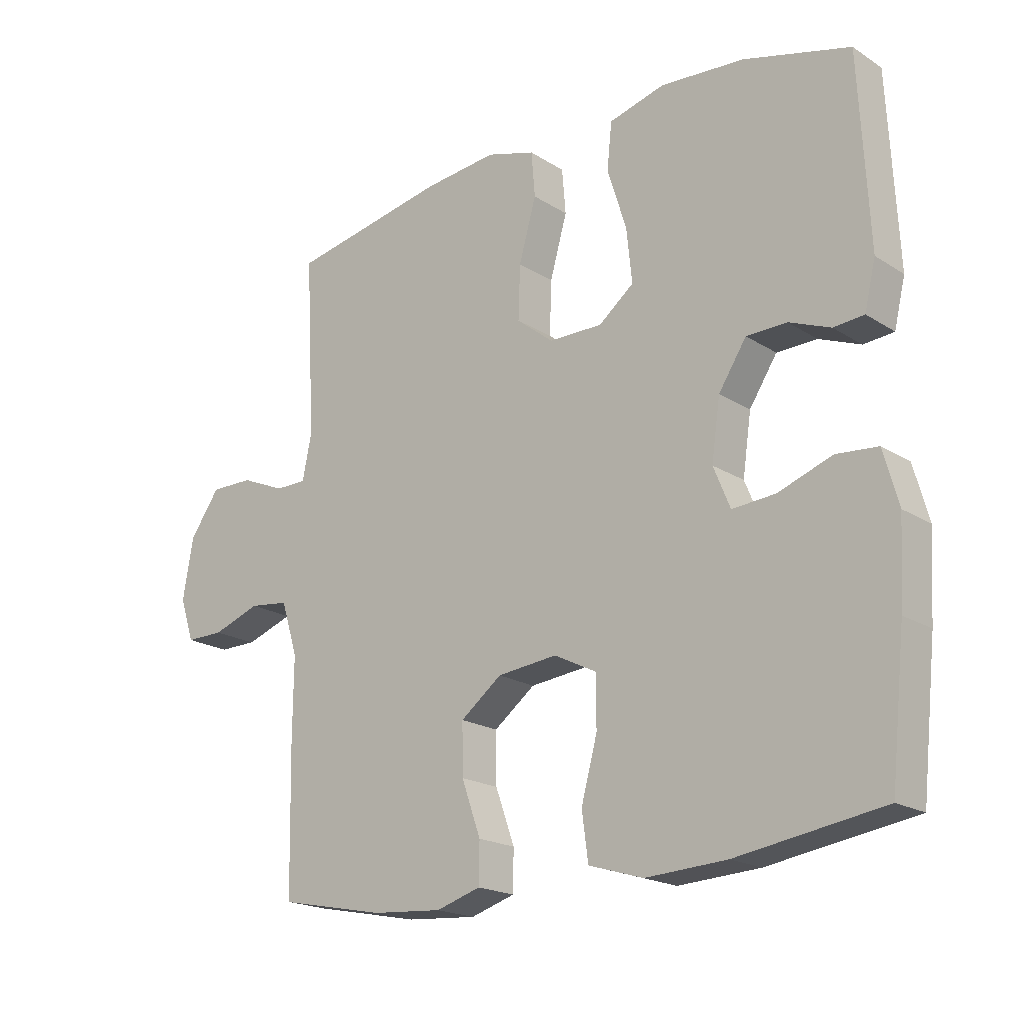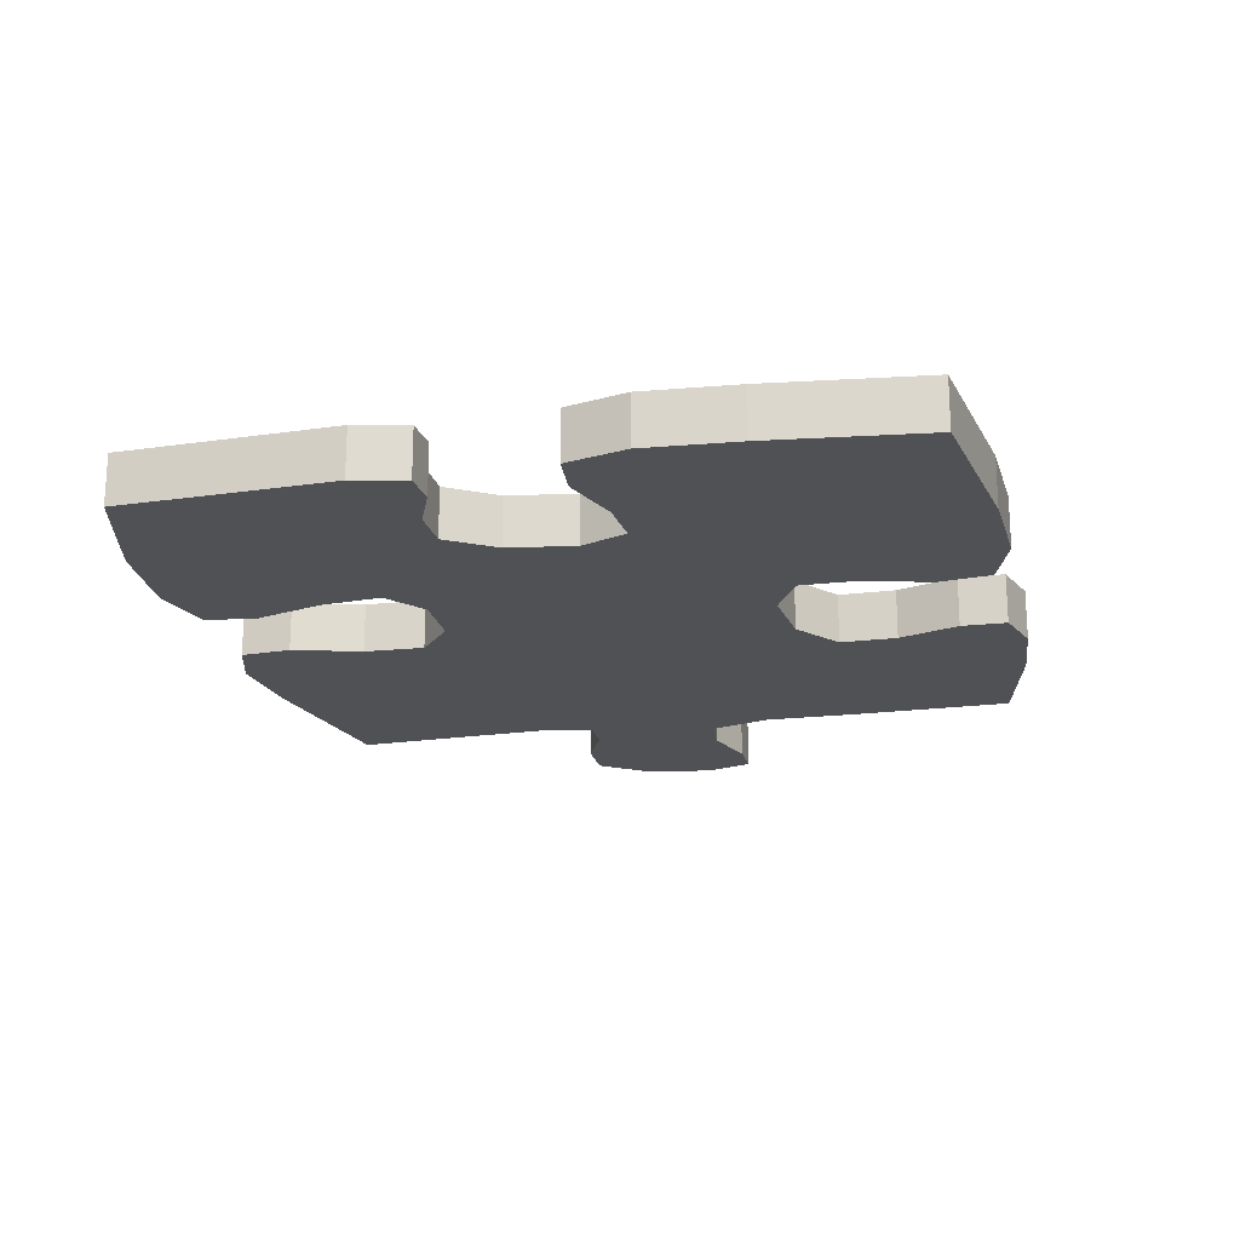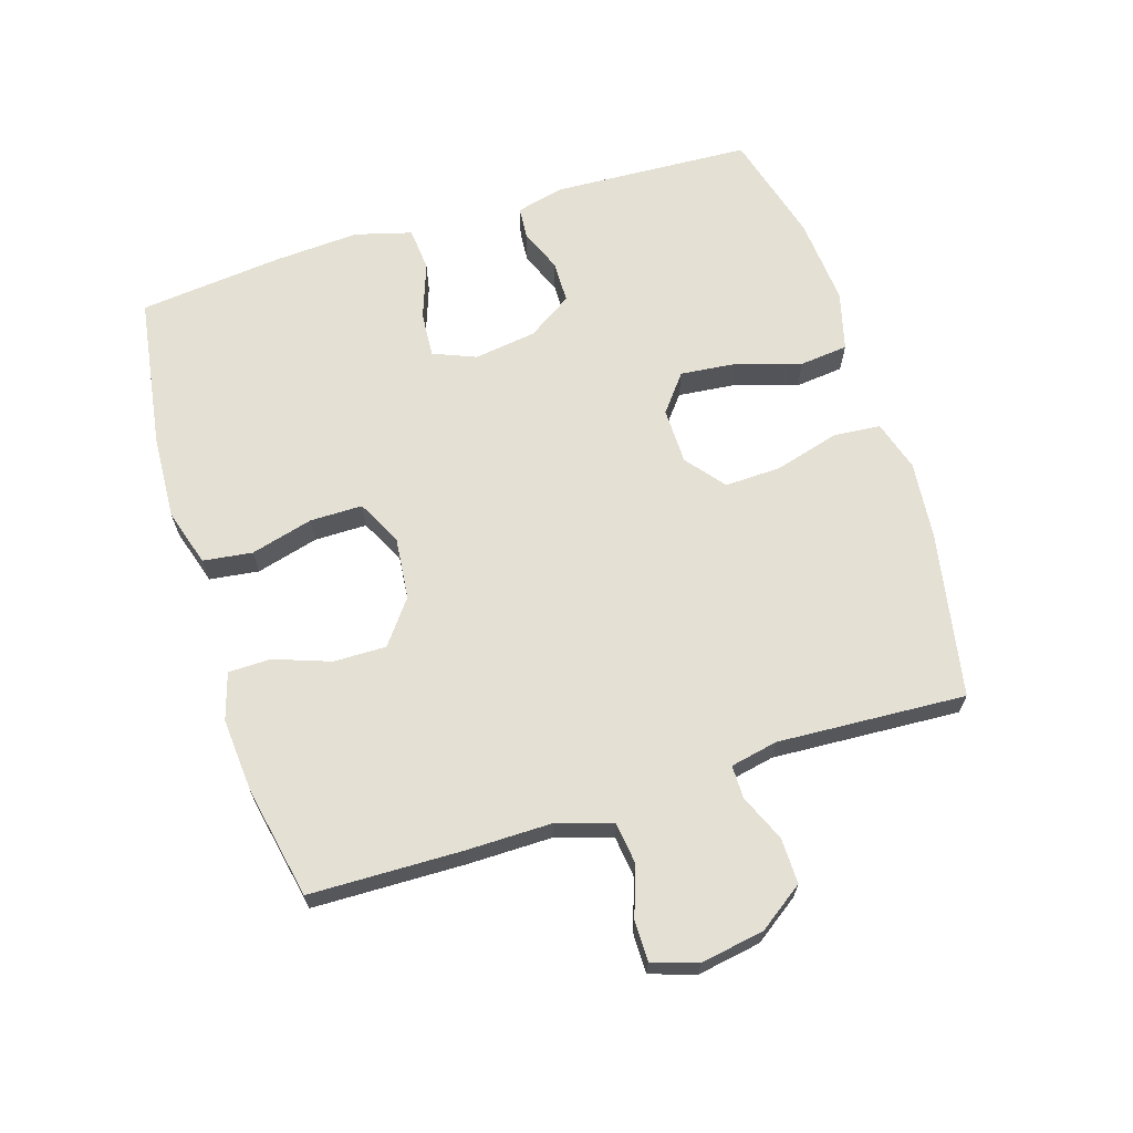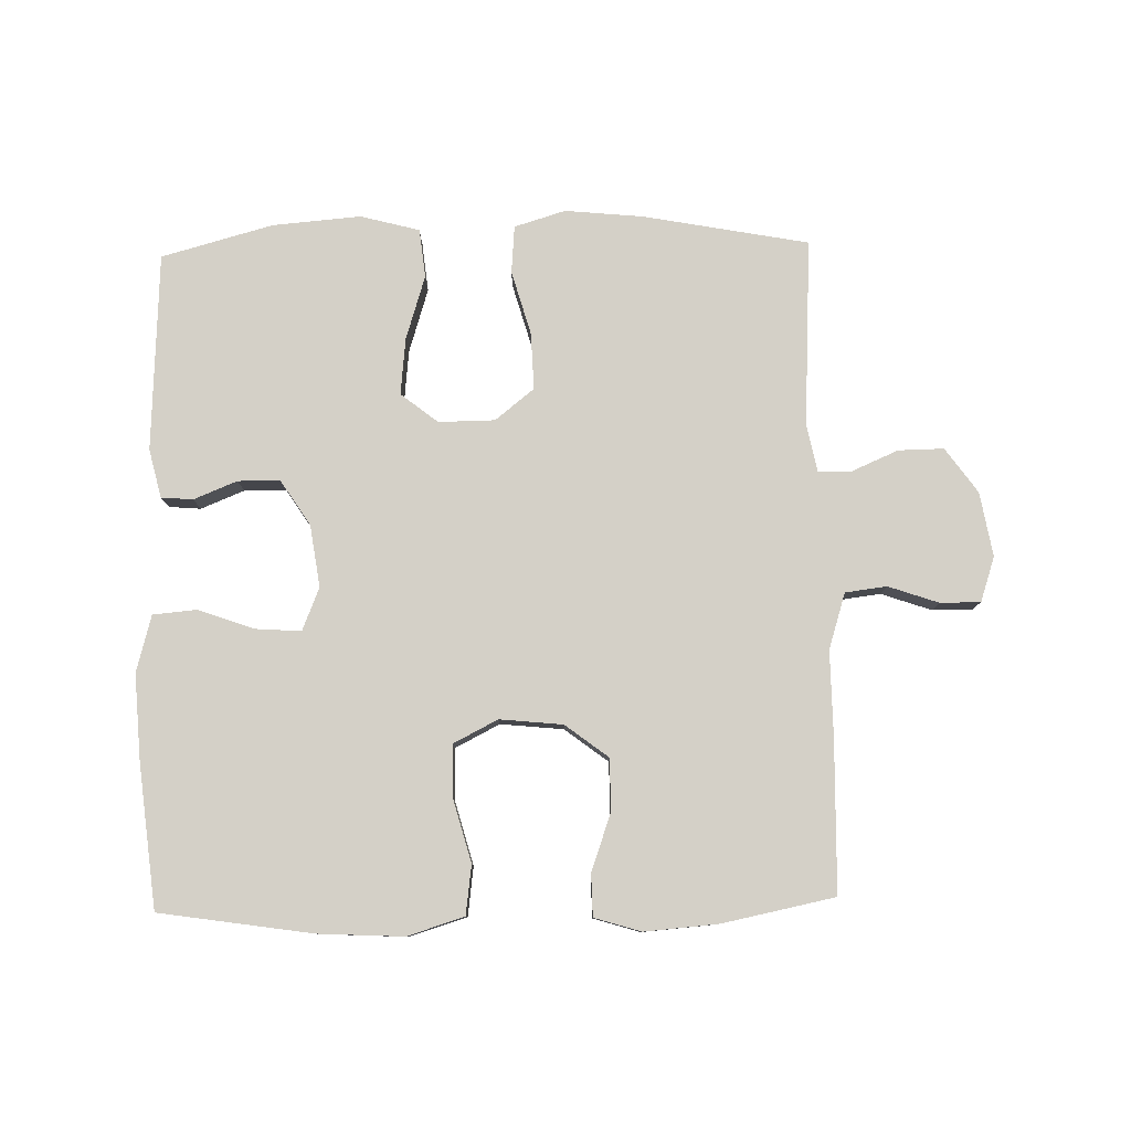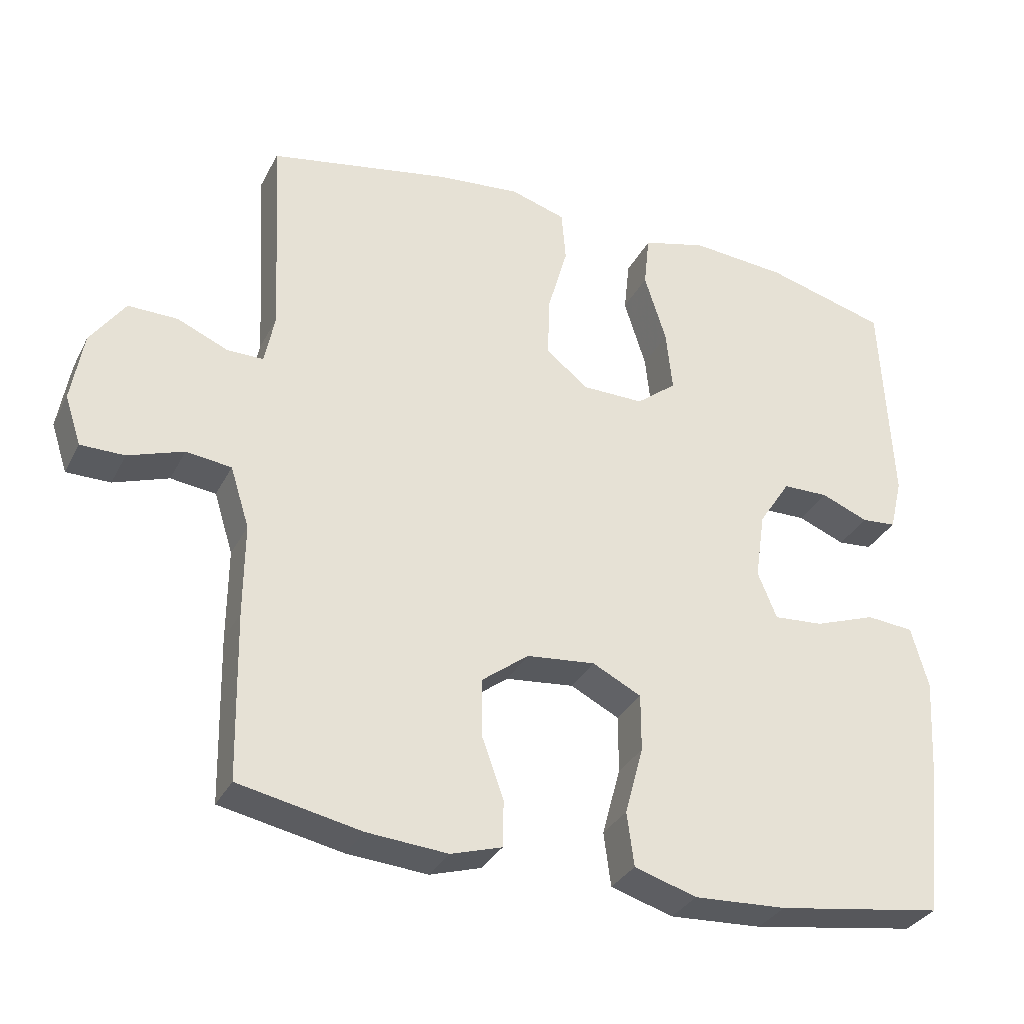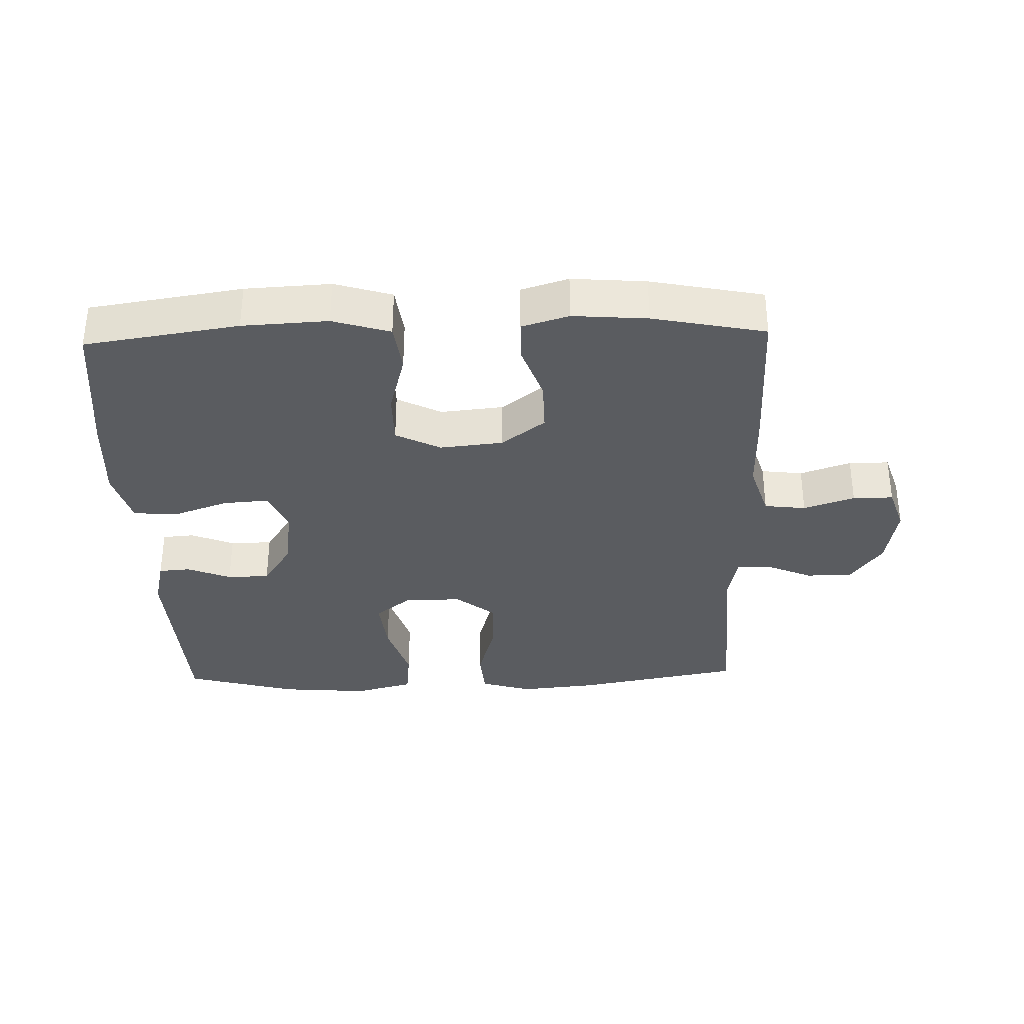
<metadata>
{"format":"obj","ext":"obj","renderer":"f3d","projection":"perspective","resolution":1024,"background":"white","views":[{"elev":-19.5,"azim":40.5,"up":"+Z"},{"elev":-19.8,"azim":102.4,"up":"+Y"},{"elev":66.1,"azim":-107.4,"up":"+Y"},{"elev":79.9,"azim":178.7,"up":"+Y"},{"elev":-32.4,"azim":-23.6,"up":"+Z"},{"elev":-34.0,"azim":-178.3,"up":"+Y"}]}
</metadata>
<code>
v 0.5 0.07 -0.5
v 0.264 0.07 -0.536
v 0.133 0.07 -0.543
v 0.045 0.07 -0.516
v 0.035 0.07 -0.44
v 0.061 0.07 -0.344
v 0.061 0.07 -0.263
v -0.008 0.07 -0.228
v -0.105 0.07 -0.238
v -0.172 0.07 -0.289
v -0.171 0.07 -0.37
v -0.14 0.07 -0.457
v -0.141 0.07 -0.522
v -0.213 0.07 -0.544
v -0.327 0.07 -0.535
v -0.5 0.07 -0.5
v -0.505 0.07 -0.265
v -0.504 0.07 -0.135
v -0.531 0.07 -0.049
v -0.595 0.07 -0.041
v -0.673 0.07 -0.068
v -0.735 0.07 -0.068
v -0.758 0.07 0.001
v -0.741 0.07 0.1
v -0.692 0.07 0.169
v -0.622 0.07 0.168
v -0.55 0.07 0.137
v -0.499 0.07 0.137
v -0.484 0.07 0.21
v -0.5 0.07 0.5
v -0.245 0.07 0.548
v -0.125 0.07 0.56
v -0.046 0.07 0.536
v -0.04 0.07 0.463
v -0.068 0.07 0.364
v -0.071 0.07 0.277
v -0.011 0.07 0.229
v 0.076 0.07 0.228
v 0.133 0.07 0.273
v 0.124 0.07 0.36
v 0.093 0.07 0.459
v 0.101 0.07 0.534
v 0.192 0.07 0.558
v 0.328 0.07 0.547
v 0.5 0.07 0.5
v 0.515 0.07 0.195
v 0.497 0.07 0.12
v 0.448 0.07 0.116
v 0.381 0.07 0.143
v 0.316 0.07 0.142
v 0.271 0.07 0.073
v 0.257 0.07 -0.023
v 0.284 0.07 -0.089
v 0.354 0.07 -0.084
v 0.441 0.07 -0.053
v 0.508 0.07 -0.059
v 0.532 0.07 -0.146
v 0.524 0.07 -0.278
v 0.5 0 -0.5
v 0.264 0 -0.536
v 0.133 0 -0.543
v 0.045 0 -0.516
v 0.035 0 -0.44
v 0.061 0 -0.344
v 0.061 0 -0.263
v -0.008 0 -0.228
v -0.105 0 -0.238
v -0.172 0 -0.289
v -0.171 0 -0.37
v -0.14 0 -0.457
v -0.141 0 -0.522
v -0.213 0 -0.544
v -0.327 0 -0.535
v -0.5 0 -0.5
v -0.505 0 -0.265
v -0.504 0 -0.135
v -0.531 0 -0.049
v -0.595 0 -0.041
v -0.673 0 -0.068
v -0.735 0 -0.068
v -0.758 0 0.001
v -0.741 0 0.1
v -0.692 0 0.169
v -0.622 0 0.168
v -0.55 0 0.137
v -0.499 0 0.137
v -0.484 0 0.21
v -0.5 0 0.5
v -0.245 0 0.548
v -0.125 0 0.56
v -0.046 0 0.536
v -0.04 0 0.463
v -0.068 0 0.364
v -0.071 0 0.277
v -0.011 0 0.229
v 0.076 0 0.228
v 0.133 0 0.273
v 0.124 0 0.36
v 0.093 0 0.459
v 0.101 0 0.534
v 0.192 0 0.558
v 0.328 0 0.547
v 0.5 0 0.5
v 0.515 0 0.195
v 0.497 0 0.12
v 0.448 0 0.116
v 0.381 0 0.143
v 0.316 0 0.142
v 0.271 0 0.073
v 0.257 0 -0.023
v 0.284 0 -0.089
v 0.354 0 -0.084
v 0.441 0 -0.053
v 0.508 0 -0.059
v 0.532 0 -0.146
v 0.524 0 -0.278
f 4 5 6
f 3 4 6
f 2 3 6
f 1 2 6
f 58 1 6
f 57 58 6
f 56 57 6
f 55 56 6
f 54 55 6
f 53 54 6 7
f 52 53 7 8
f 51 52 8 9
f 50 51 9 10
f 47 48 49
f 46 47 49
f 45 46 49
f 44 45 49
f 43 44 49
f 42 43 49
f 41 42 49
f 40 41 49
f 39 40 49 50
f 38 39 50 10
f 33 34 35
f 32 33 35
f 31 32 35
f 30 31 35
f 29 30 35
f 28 29 35 36
f 25 26 27
f 24 25 27
f 23 24 27
f 22 23 27
f 21 22 27
f 20 21 27
f 19 20 27 28
f 28 36 37
f 19 28 37
f 18 19 37
f 16 17 18
f 15 16 18
f 14 15 18
f 13 14 18
f 12 13 18
f 11 12 18
f 18 37 38 10
f 10 11 18
f 64 63 62
f 64 62 61
f 64 61 60
f 64 60 59
f 64 59 116
f 64 116 115
f 64 115 114
f 64 114 113
f 64 113 112
f 65 64 112 111
f 66 65 111 110
f 67 66 110 109
f 68 67 109 108
f 107 106 105
f 107 105 104
f 107 104 103
f 107 103 102
f 107 102 101
f 107 101 100
f 107 100 99
f 107 99 98
f 108 107 98 97
f 68 108 97 96
f 93 92 91
f 93 91 90
f 93 90 89
f 93 89 88
f 93 88 87
f 94 93 87 86
f 85 84 83
f 85 83 82
f 85 82 81
f 85 81 80
f 85 80 79
f 85 79 78
f 86 85 78 77
f 95 94 86
f 95 86 77
f 95 77 76
f 76 75 74
f 76 74 73
f 76 73 72
f 76 72 71
f 76 71 70
f 76 70 69
f 68 96 95 76
f 76 69 68
f 1 59 60 2
f 2 60 61 3
f 3 61 62 4
f 4 62 63 5
f 5 63 64 6
f 6 64 65 7
f 7 65 66 8
f 8 66 67 9
f 9 67 68 10
f 10 68 69 11
f 11 69 70 12
f 12 70 71 13
f 13 71 72 14
f 14 72 73 15
f 15 73 74 16
f 16 74 75 17
f 17 75 76 18
f 18 76 77 19
f 19 77 78 20
f 20 78 79 21
f 21 79 80 22
f 22 80 81 23
f 23 81 82 24
f 24 82 83 25
f 25 83 84 26
f 26 84 85 27
f 27 85 86 28
f 28 86 87 29
f 29 87 88 30
f 30 88 89 31
f 31 89 90 32
f 32 90 91 33
f 33 91 92 34
f 34 92 93 35
f 35 93 94 36
f 36 94 95 37
f 37 95 96 38
f 38 96 97 39
f 39 97 98 40
f 40 98 99 41
f 41 99 100 42
f 42 100 101 43
f 43 101 102 44
f 44 102 103 45
f 45 103 104 46
f 46 104 105 47
f 47 105 106 48
f 48 106 107 49
f 49 107 108 50
f 50 108 109 51
f 51 109 110 52
f 52 110 111 53
f 53 111 112 54
f 54 112 113 55
f 55 113 114 56
f 56 114 115 57
f 57 115 116 58
f 58 116 59 1

</code>
